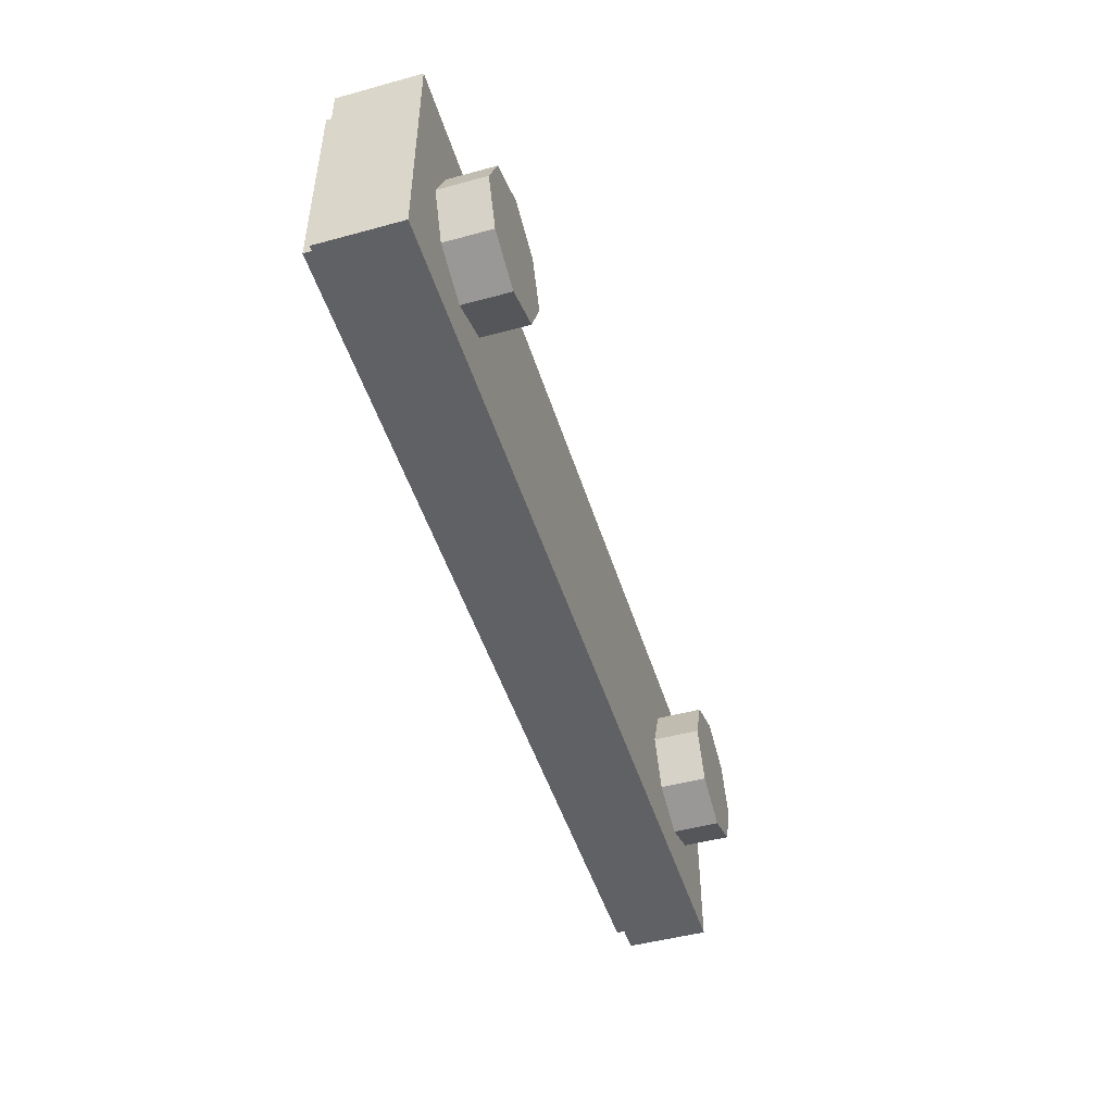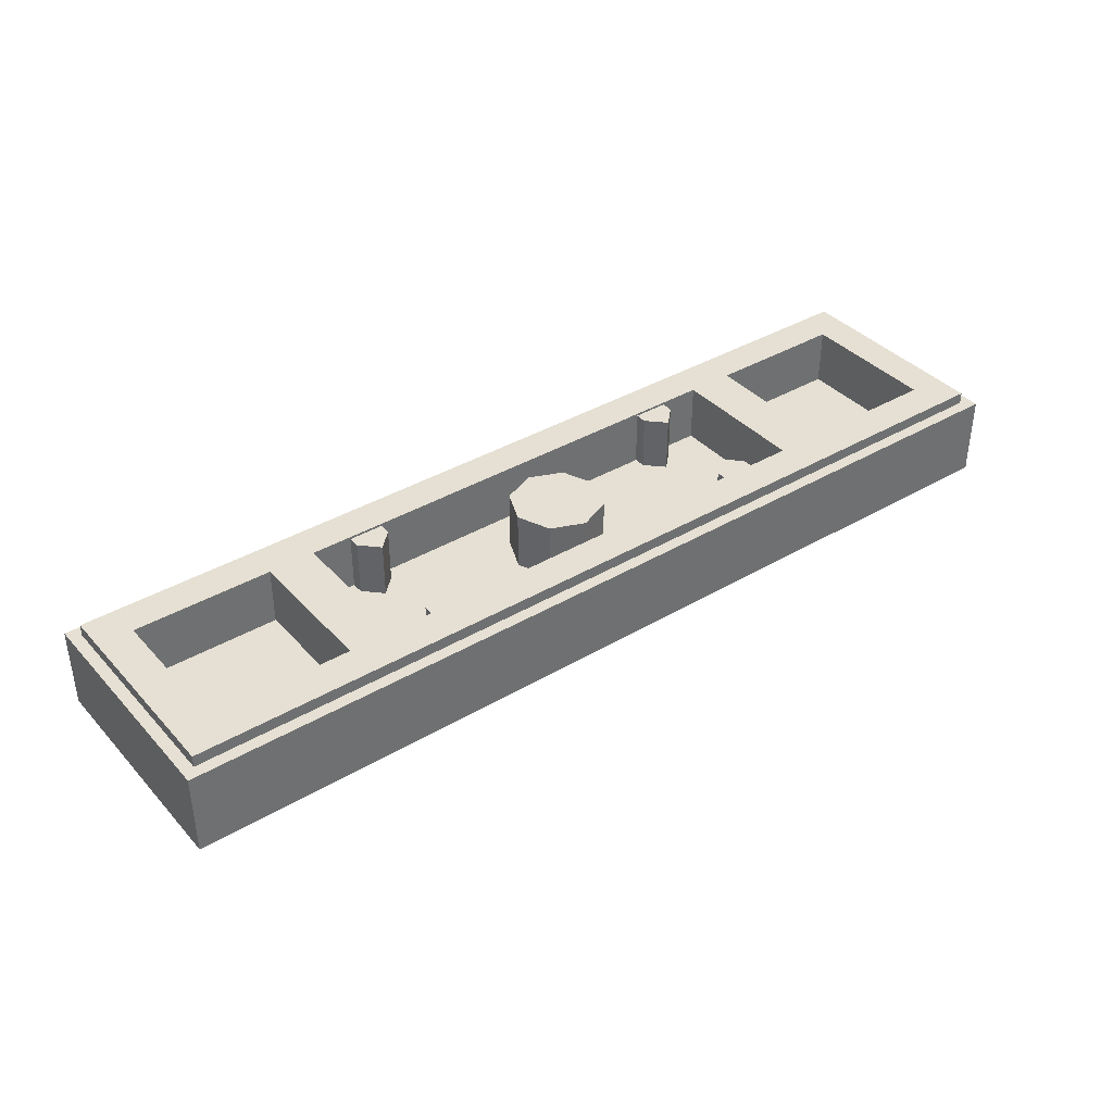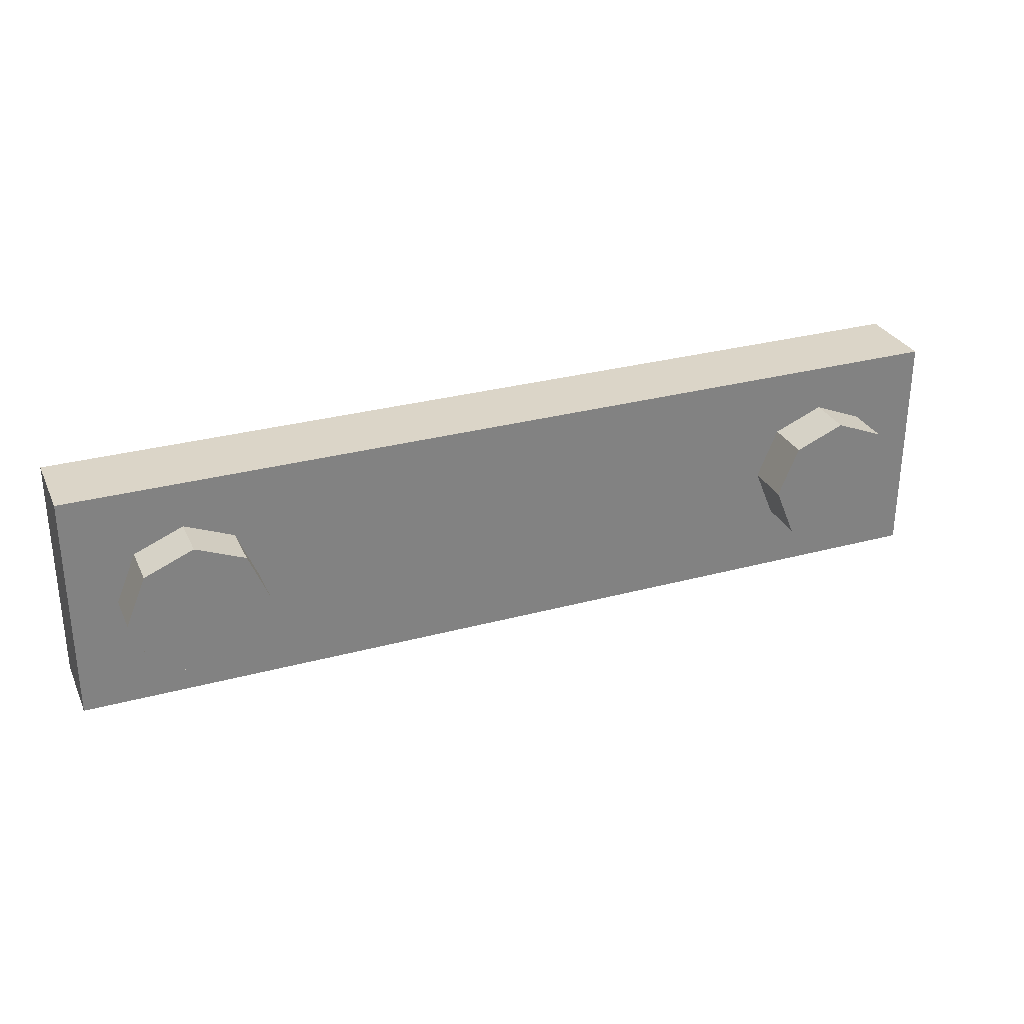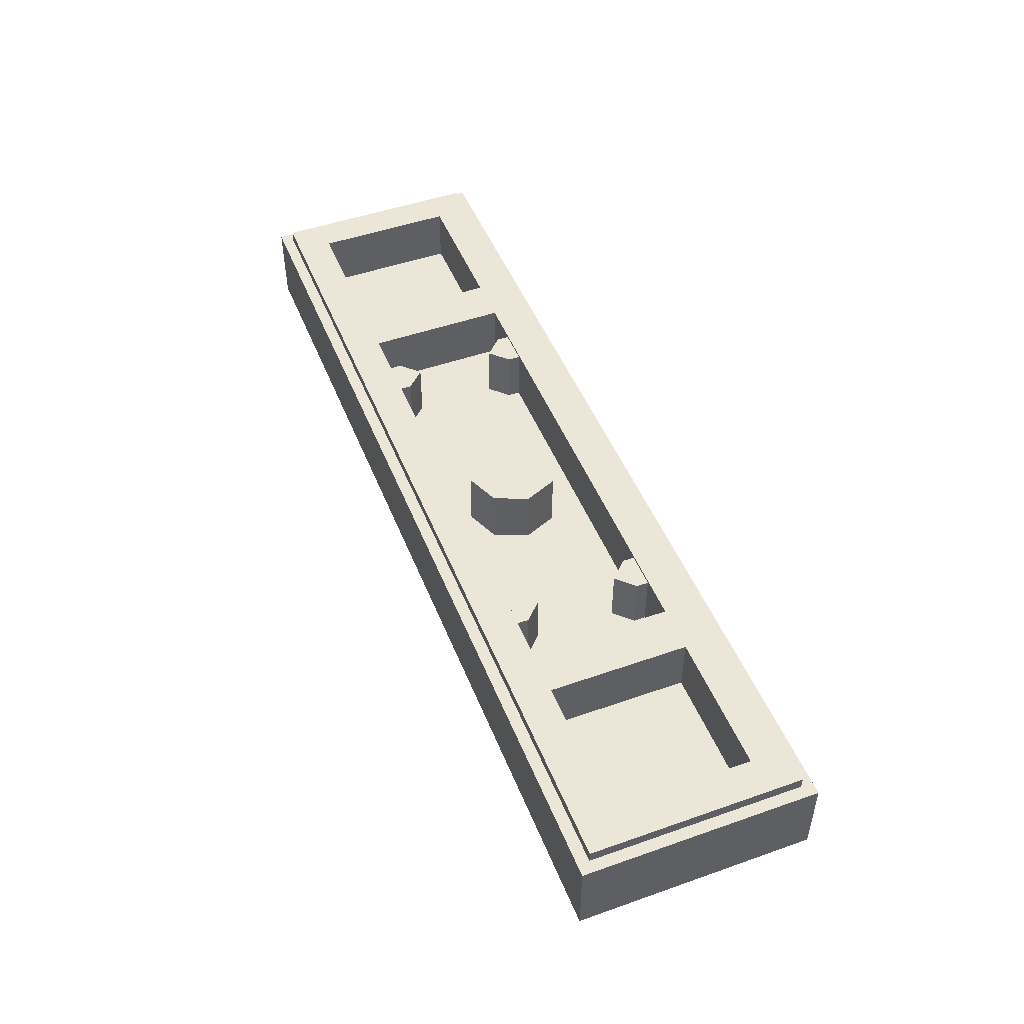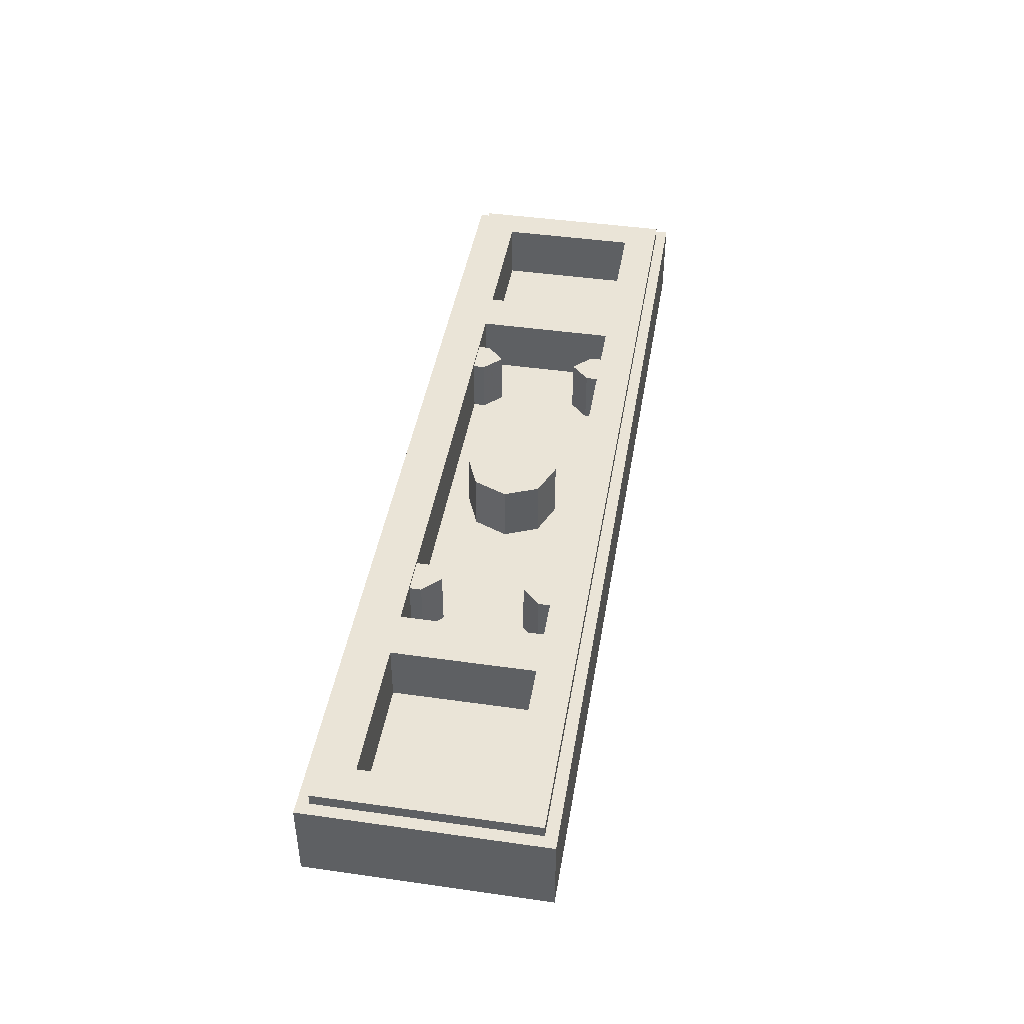
<metadata>
{"format":"obj","ext":"obj","renderer":"f3d","projection":"perspective","resolution":1024,"background":"white","views":[{"elev":-48.1,"azim":-73.0,"up":"+Z"},{"elev":38.1,"azim":-36.9,"up":"+Y"},{"elev":29.6,"azim":-21.7,"up":"+Z"},{"elev":48.6,"azim":-111.4,"up":"+Y"},{"elev":43.9,"azim":-80.5,"up":"+Y"}]}
</metadata>
<code>
v 0 0.4 0
v 0.2 0.4 0
v 0.1414 0.4 0.1414
v 0 0.4 0
v 0.1414 0.4 0.1414
v 0 0.4 0.2
v 0 0.4 0
v 0 0.4 0.2
v -0.1414 0.4 0.1414
v 0 0.4 0
v -0.1414 0.4 0.1414
v -0.2 0.4 0
v 0 0.4 0
v -0.2 0.4 0
v -0.1414 0.4 -0.1414
v 0 0.4 0
v -0.1414 0.4 -0.1414
v 0 0.4 -0.2
v 0 0.4 0
v 0 0.4 -0.2
v 0.1414 0.4 -0.1414
v 0 0.4 0
v 0.1414 0.4 -0.1414
v 0.2 0.4 0
v 0.1414 0.4 0.1414
v 0.2 0.4 0
v 0.2 0.15 0
v 0.1414 0.15 0.1414
v 0 0.4 0.2
v 0.1414 0.4 0.1414
v 0.1414 0.15 0.1414
v 0 0.15 0.2
v -0.1414 0.4 0.1414
v 0 0.4 0.2
v 0 0.15 0.2
v -0.1414 0.15 0.1414
v -0.2 0.4 0
v -0.1414 0.4 0.1414
v -0.1414 0.15 0.1414
v -0.2 0.15 0
v -0.1414 0.4 -0.1414
v -0.2 0.4 0
v -0.2 0.15 0
v -0.1414 0.15 -0.1414
v 0 0.4 -0.2
v -0.1414 0.4 -0.1414
v -0.1414 0.15 -0.1414
v 0 0.15 -0.2
v 0.1414 0.4 -0.1414
v 0 0.4 -0.2
v 0 0.15 -0.2
v 0.1414 0.15 -0.1414
v 0.2 0.4 0
v 0.1414 0.4 -0.1414
v 0.1414 0.15 -0.1414
v 0.2 0.15 0
v -1 0.15 0.3
v 1 0.15 0.3
v 1 0.15 -0.3
v -1 0.15 -0.3
v -1 0.15 0.3
v -1 0.4 0.3
v 1 0.4 0.3
v 1 0.15 0.3
v -1 0.15 -0.3
v -1 0.4 -0.3
v -1 0.4 0.3
v -1 0.15 0.3
v 1 0.15 -0.3
v 1 0.4 -0.3
v -1 0.4 -0.3
v -1 0.15 -0.3
v 1 0.15 0.3
v 1 0.4 0.3
v 1 0.4 -0.3
v 1 0.15 -0.3
v 1.2 0.15 0.3
v 1.8 0.15 0.3
v 1.8 0.15 -0.3
v 1.2 0.15 -0.3
v 1.2 0.15 0.3
v 1.2 0.4 0.3
v 1.8 0.4 0.3
v 1.8 0.15 0.3
v 1.2 0.15 -0.3
v 1.2 0.4 -0.3
v 1.2 0.4 0.3
v 1.2 0.15 0.3
v 1.8 0.15 -0.3
v 1.8 0.4 -0.3
v 1.2 0.4 -0.3
v 1.2 0.15 -0.3
v 1.8 0.15 0.3
v 1.8 0.4 0.3
v 1.8 0.4 -0.3
v 1.8 0.15 -0.3
v -1.8 0.15 0.3
v -1.2 0.15 0.3
v -1.2 0.15 -0.3
v -1.8 0.15 -0.3
v -1.8 0.15 0.3
v -1.8 0.4 0.3
v -1.2 0.4 0.3
v -1.2 0.15 0.3
v -1.8 0.15 -0.3
v -1.8 0.4 -0.3
v -1.8 0.4 0.3
v -1.8 0.15 0.3
v -1.2 0.15 -0.3
v -1.2 0.4 -0.3
v -1.8 0.4 -0.3
v -1.8 0.15 -0.3
v -1.2 0.15 0.3
v -1.2 0.4 0.3
v -1.2 0.4 -0.3
v -1.2 0.15 -0.3
v 1.95 0.4 0.45
v 1.8 0.4 0.3
v -1.8 0.4 0.3
v -1.95 0.4 0.45
v -1.95 0.4 0.45
v -1.8 0.4 0.3
v -1.8 0.4 -0.3
v -1.95 0.4 -0.45
v -1.95 0.4 -0.45
v -1.8 0.4 -0.3
v 1.8 0.4 -0.3
v 1.95 0.4 -0.45
v 1.95 0.4 -0.45
v 1.8 0.4 -0.3
v 1.8 0.4 0.3
v 1.95 0.4 0.45
v -2 0 0.5
v 2 0 0.5
v 2 0 -0.5
v -2 0 -0.5
v -2 0 0.5
v -2 0.35 0.5
v 2 0.35 0.5
v 2 0 0.5
v -2 0 -0.5
v -2 0.35 -0.5
v -2 0.35 0.5
v -2 0 0.5
v 2 0 -0.5
v 2 0.35 -0.5
v -2 0.35 -0.5
v -2 0 -0.5
v 2 0 0.5
v 2 0.35 0.5
v 2 0.35 -0.5
v 2 0 -0.5
v -1.95 0.4 0.45
v -1.95 0.35 0.45
v 1.95 0.35 0.45
v 1.95 0.4 0.45
v -1.95 0.4 -0.45
v -1.95 0.35 -0.45
v -1.95 0.35 0.45
v -1.95 0.4 0.45
v 1.95 0.4 -0.45
v 1.95 0.35 -0.45
v -1.95 0.35 -0.45
v -1.95 0.4 -0.45
v 1.95 0.4 0.45
v 1.95 0.35 0.45
v 1.95 0.35 -0.45
v 1.95 0.4 -0.45
v 1.712 0 0.2121
v 1.8 0 0
v 1.8 -0.2 0
v 1.712 -0.2 0.2121
v 1.5 0 0.3
v 1.712 0 0.2121
v 1.712 -0.2 0.2121
v 1.5 -0.2 0.3
v 1.288 0 0.2121
v 1.5 0 0.3
v 1.5 -0.2 0.3
v 1.288 -0.2 0.2121
v 1.2 0 0
v 1.288 0 0.2121
v 1.288 -0.2 0.2121
v 1.2 -0.2 0
v 1.288 0 -0.2121
v 1.2 0 0
v 1.2 -0.2 0
v 1.288 -0.2 -0.2121
v 1.5 0 -0.3
v 1.288 0 -0.2121
v 1.288 -0.2 -0.2121
v 1.5 -0.2 -0.3
v 1.712 0 -0.2121
v 1.5 0 -0.3
v 1.5 -0.2 -0.3
v 1.712 -0.2 -0.2121
v 1.8 0 0
v 1.712 0 -0.2121
v 1.712 -0.2 -0.2121
v 1.8 -0.2 0
v 1.5 -0.2 0
v 1.8 -0.2 0
v 1.712 -0.2 0.2121
v 1.5 -0.2 0
v 1.712 -0.2 0.2121
v 1.5 -0.2 0.3
v 1.5 -0.2 0
v 1.5 -0.2 0.3
v 1.288 -0.2 0.2121
v 1.5 -0.2 0
v 1.288 -0.2 0.2121
v 1.2 -0.2 0
v 1.5 -0.2 0
v 1.2 -0.2 0
v 1.288 -0.2 -0.2121
v 1.5 -0.2 0
v 1.288 -0.2 -0.2121
v 1.5 -0.2 -0.3
v 1.5 -0.2 0
v 1.5 -0.2 -0.3
v 1.712 -0.2 -0.2121
v 1.5 -0.2 0
v 1.712 -0.2 -0.2121
v 1.8 -0.2 0
v -1.288 0 0.2121
v -1.2 0 0
v -1.2 -0.2 0
v -1.288 -0.2 0.2121
v -1.5 0 0.3
v -1.288 0 0.2121
v -1.288 -0.2 0.2121
v -1.5 -0.2 0.3
v -1.712 0 0.2121
v -1.5 0 0.3
v -1.5 -0.2 0.3
v -1.712 -0.2 0.2121
v -1.8 0 0
v -1.712 0 0.2121
v -1.712 -0.2 0.2121
v -1.8 -0.2 0
v -1.712 0 -0.2121
v -1.8 0 0
v -1.8 -0.2 0
v -1.712 -0.2 -0.2121
v -1.5 0 -0.3
v -1.712 0 -0.2121
v -1.712 -0.2 -0.2121
v -1.5 -0.2 -0.3
v -1.288 0 -0.2121
v -1.5 0 -0.3
v -1.5 -0.2 -0.3
v -1.288 -0.2 -0.2121
v -1.2 0 0
v -1.288 0 -0.2121
v -1.288 -0.2 -0.2121
v -1.2 -0.2 0
v -1.5 -0.2 0
v -1.2 -0.2 0
v -1.288 -0.2 0.2121
v -1.5 -0.2 0
v -1.288 -0.2 0.2121
v -1.5 -0.2 0.3
v -1.5 -0.2 0
v -1.5 -0.2 0.3
v -1.712 -0.2 0.2121
v -1.5 -0.2 0
v -1.712 -0.2 0.2121
v -1.8 -0.2 0
v -1.5 -0.2 0
v -1.8 -0.2 0
v -1.712 -0.2 -0.2121
v -1.5 -0.2 0
v -1.712 -0.2 -0.2121
v -1.5 -0.2 -0.3
v -1.5 -0.2 0
v -1.5 -0.2 -0.3
v -1.288 -0.2 -0.2121
v -1.5 -0.2 0
v -1.288 -0.2 -0.2121
v -1.2 -0.2 0
v -1.95 0.35 -0.45
v -2 0.35 -0.5
v -2 0.35 0.5
v -1.95 0.35 0.45
v 1.95 0.35 -0.45
v 1.95 0.35 0.45
v 2 0.35 0.5
v 2 0.35 -0.5
v 1.95 0.35 -0.45
v 2 0.35 -0.5
v -2 0.35 -0.5
v -1.95 0.35 -0.45
v 1.95 0.35 0.45
v -1.95 0.35 0.45
v -2 0.35 0.5
v 2 0.35 0.5
v -1 0.4 -0.3
v -1.2 0.4 -0.3
v -1.2 0.4 0.3
v -1 0.4 0.3
v 1.2 0.4 -0.3
v 1 0.4 -0.3
v 1 0.4 0.3
v 1.2 0.4 0.3
v -0.675 0.15 0.3
v -0.675 0.39 0.3
v -0.675 0.39 0.25
v -0.675 0.15 0.25
v -0.825 0.15 0.25
v -0.825 0.39 0.25
v -0.825 0.39 0.3
v -0.825 0.15 0.3
v -0.825 0.39 0.25
v -0.675 0.39 0.25
v -0.675 0.39 0.3
v -0.825 0.39 0.3
v -0.75 0.39 0.175
v -0.675 0.39 0.25
v -0.675 0.15 0.25
v -0.75 0.15 0.175
v -0.75 0.39 0.175
v -0.75 0.15 0.175
v -0.825 0.15 0.25
v -0.825 0.39 0.25
v -0.675 0.39 0.25
v -0.75 0.39 0.175
v -0.825 0.39 0.25
v -0.825 0.15 -0.3
v -0.825 0.39 -0.3
v -0.825 0.39 -0.25
v -0.825 0.15 -0.25
v -0.675 0.15 -0.25
v -0.675 0.39 -0.25
v -0.675 0.39 -0.3
v -0.675 0.15 -0.3
v -0.675 0.39 -0.25
v -0.825 0.39 -0.25
v -0.825 0.39 -0.3
v -0.675 0.39 -0.3
v -0.75 0.39 -0.175
v -0.825 0.39 -0.25
v -0.825 0.15 -0.25
v -0.75 0.15 -0.175
v -0.75 0.39 -0.175
v -0.75 0.15 -0.175
v -0.675 0.15 -0.25
v -0.675 0.39 -0.25
v -0.825 0.39 -0.25
v -0.75 0.39 -0.175
v -0.675 0.39 -0.25
v 0.825 0.15 0.3
v 0.825 0.39 0.3
v 0.825 0.39 0.25
v 0.825 0.15 0.25
v 0.675 0.15 0.25
v 0.675 0.39 0.25
v 0.675 0.39 0.3
v 0.675 0.15 0.3
v 0.675 0.39 0.25
v 0.825 0.39 0.25
v 0.825 0.39 0.3
v 0.675 0.39 0.3
v 0.75 0.39 0.175
v 0.825 0.39 0.25
v 0.825 0.15 0.25
v 0.75 0.15 0.175
v 0.75 0.39 0.175
v 0.75 0.15 0.175
v 0.675 0.15 0.25
v 0.675 0.39 0.25
v 0.825 0.39 0.25
v 0.75 0.39 0.175
v 0.675 0.39 0.25
v 0.675 0.15 -0.3
v 0.675 0.39 -0.3
v 0.675 0.39 -0.25
v 0.675 0.15 -0.25
v 0.825 0.15 -0.25
v 0.825 0.39 -0.25
v 0.825 0.39 -0.3
v 0.825 0.15 -0.3
v 0.825 0.39 -0.25
v 0.675 0.39 -0.25
v 0.675 0.39 -0.3
v 0.825 0.39 -0.3
v 0.75 0.39 -0.175
v 0.675 0.39 -0.25
v 0.675 0.15 -0.25
v 0.75 0.15 -0.175
v 0.75 0.39 -0.175
v 0.75 0.15 -0.175
v 0.825 0.15 -0.25
v 0.825 0.39 -0.25
v 0.675 0.39 -0.25
v 0.75 0.39 -0.175
v 0.825 0.39 -0.25
g mesh3095548
f 1 3 2
f 4 6 5
f 7 9 8
f 10 12 11
f 13 15 14
f 16 18 17
f 19 21 20
f 22 24 23
g mesh3095550
f 25 27 26
f 27 25 28
f 29 31 30
f 31 29 32
f 33 35 34
f 35 33 36
f 37 39 38
f 39 37 40
f 41 43 42
f 43 41 44
f 45 47 46
f 47 45 48
f 49 51 50
f 51 49 52
f 53 55 54
f 55 53 56
g mesh3095553
f 57 58 59
f 59 60 57
f 61 62 63
f 63 64 61
f 65 66 67
f 67 68 65
f 69 70 71
f 71 72 69
f 73 74 75
f 75 76 73
g mesh3095555
f 77 78 79
f 79 80 77
f 81 82 83
f 83 84 81
f 85 86 87
f 87 88 85
f 89 90 91
f 91 92 89
f 93 94 95
f 95 96 93
g mesh3095557
f 97 98 99
f 99 100 97
f 101 102 103
f 103 104 101
f 105 106 107
f 107 108 105
f 109 110 111
f 111 112 109
f 113 114 115
f 115 116 113
f 117 118 119
f 119 120 117
f 121 122 123
f 123 124 121
f 125 126 127
f 127 128 125
f 129 130 131
f 131 132 129
g mesh3095559
f 133 135 134
f 135 133 136
f 137 139 138
f 139 137 140
f 141 143 142
f 143 141 144
f 145 147 146
f 147 145 148
f 149 151 150
f 151 149 152
g mesh3095561
f 153 154 155
f 155 156 153
f 157 158 159
f 159 160 157
f 161 162 163
f 163 164 161
f 165 166 167
f 167 168 165
g mesh3095566
f 169 171 170
f 171 169 172
f 173 175 174
f 175 173 176
f 177 179 178
f 179 177 180
f 181 183 182
f 183 181 184
f 185 187 186
f 187 185 188
f 189 191 190
f 191 189 192
f 193 195 194
f 195 193 196
f 197 199 198
f 199 197 200
g mesh3095568
f 201 202 203
f 204 205 206
f 207 208 209
f 210 211 212
f 213 214 215
f 216 217 218
f 219 220 221
f 222 223 224
g mesh3095574
f 225 227 226
f 227 225 228
f 229 231 230
f 231 229 232
f 233 235 234
f 235 233 236
f 237 239 238
f 239 237 240
f 241 243 242
f 243 241 244
f 245 247 246
f 247 245 248
f 249 251 250
f 251 249 252
f 253 255 254
f 255 253 256
g mesh3095576
f 257 258 259
f 260 261 262
f 263 264 265
f 266 267 268
f 269 270 271
f 272 273 274
f 275 276 277
f 278 279 280
f 281 282 283
f 283 284 281
f 285 286 287
f 287 288 285
f 289 290 291
f 291 292 289
f 293 294 295
f 295 296 293
f 297 298 299
f 299 300 297
f 301 302 303
f 303 304 301
g mesh3095579
f 305 307 306
f 307 305 308
g mesh3095580
f 309 311 310
f 311 309 312
g mesh3095581
f 313 315 314
f 315 313 316
g mesh3095583
f 317 318 319
f 319 320 317
f 321 322 323
f 323 324 321
f 325 326 327
g mesh3095585
f 328 330 329
f 330 328 331
g mesh3095586
f 332 334 333
f 334 332 335
g mesh3095587
f 336 338 337
f 338 336 339
g mesh3095589
f 340 341 342
f 342 343 340
f 344 345 346
f 346 347 344
f 348 349 350
g mesh3095591
f 351 353 352
f 353 351 354
g mesh3095592
f 355 357 356
f 357 355 358
g mesh3095593
f 359 361 360
f 361 359 362
g mesh3095595
f 363 364 365
f 365 366 363
f 367 368 369
f 369 370 367
f 371 372 373
g mesh3095597
f 374 376 375
f 376 374 377
g mesh3095598
f 378 380 379
f 380 378 381
g mesh3095599
f 382 384 383
f 384 382 385
g mesh3095601
f 386 387 388
f 388 389 386
f 390 391 392
f 392 393 390
f 394 395 396

</code>
